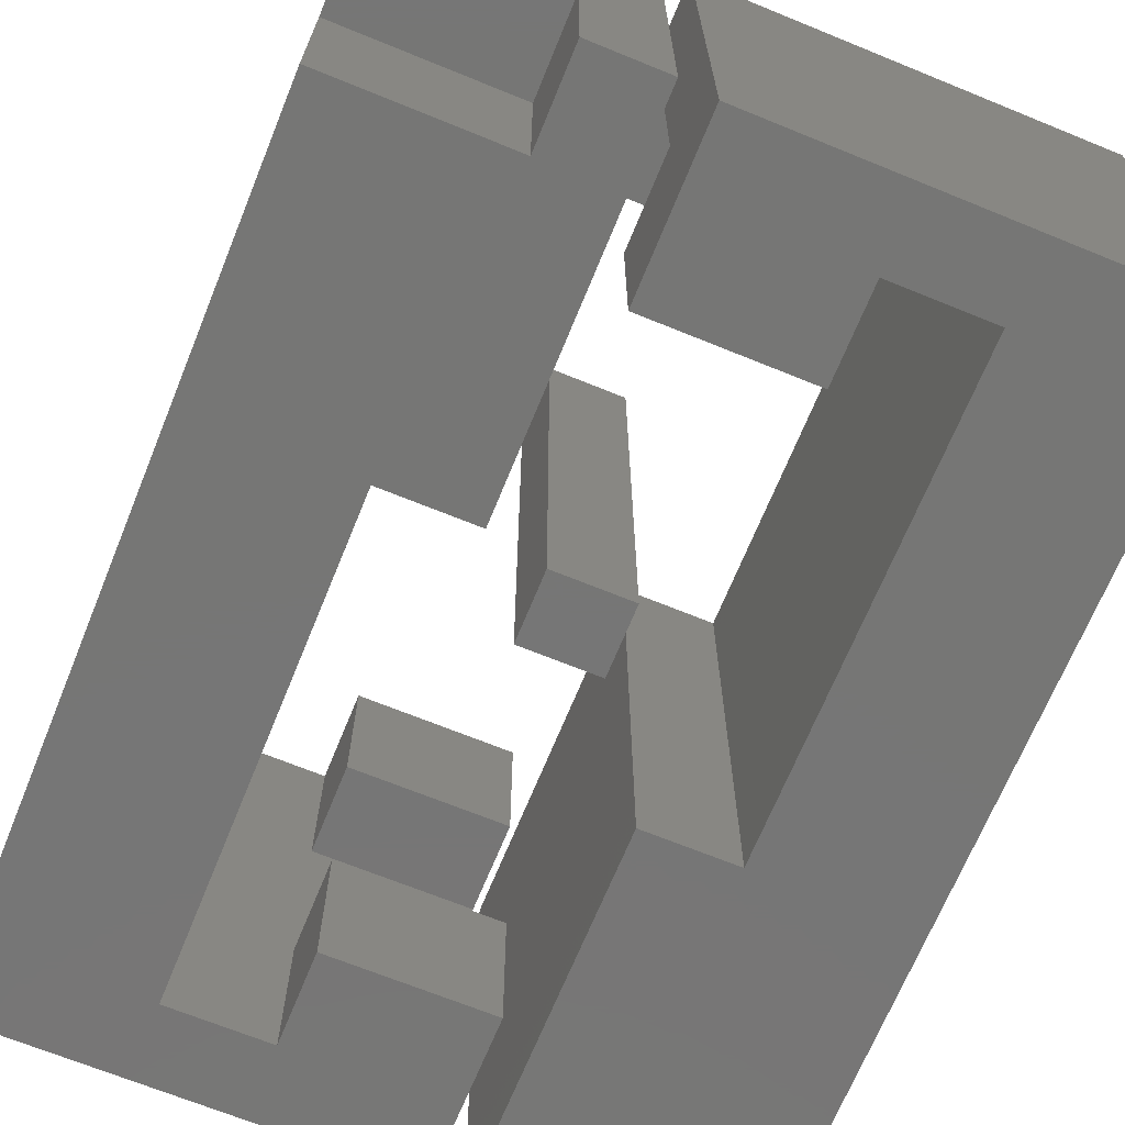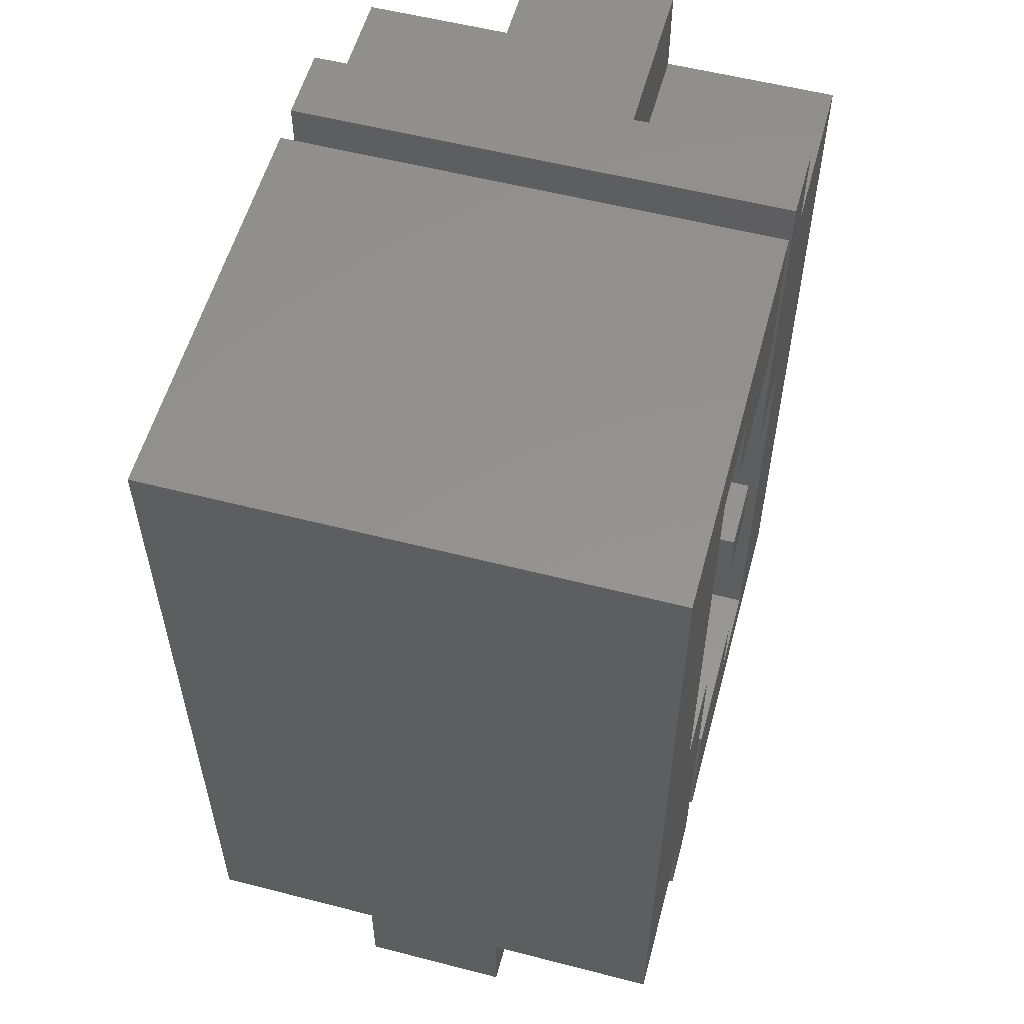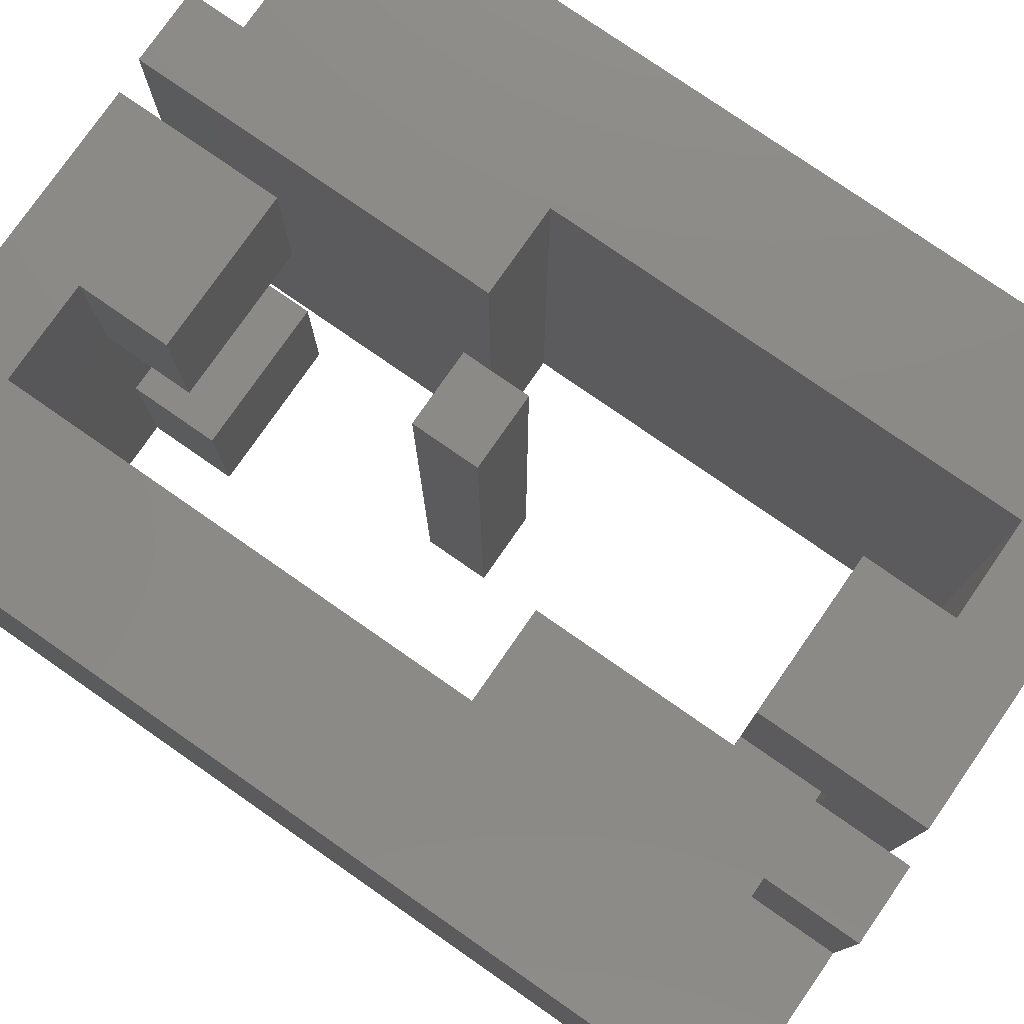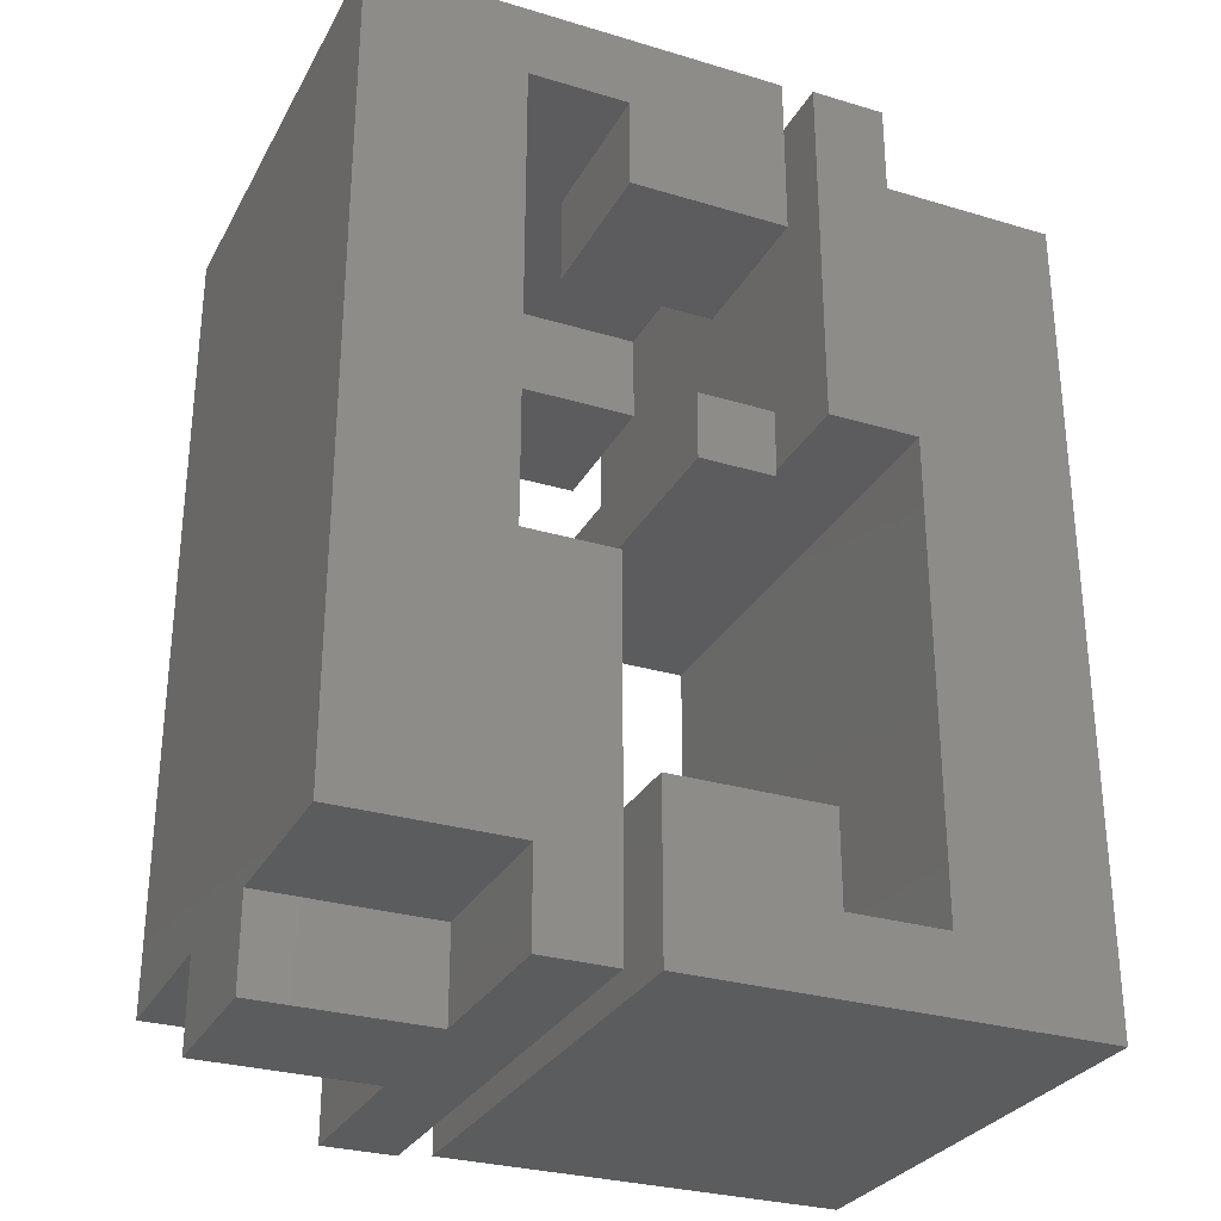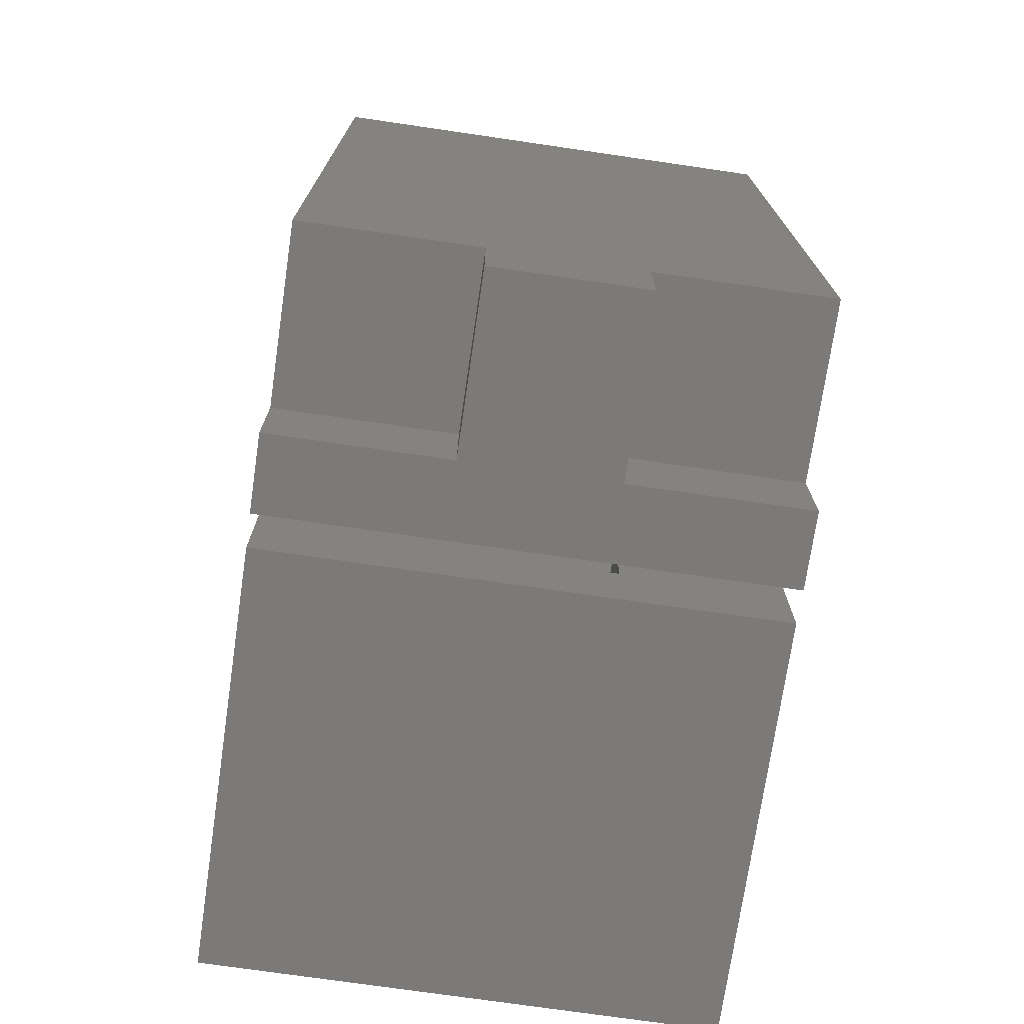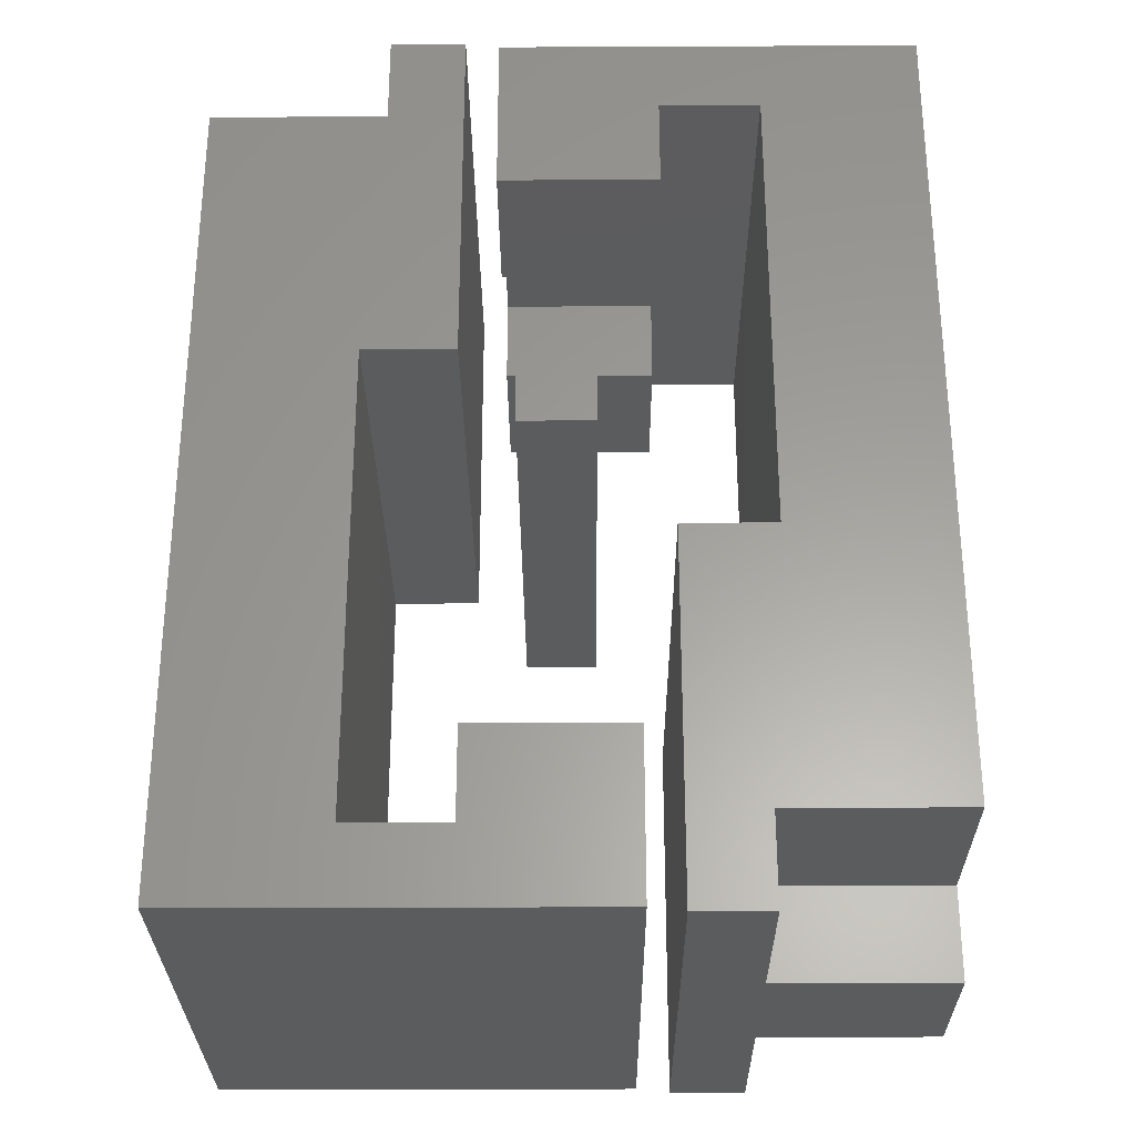
<metadata>
{"format":"stl","ext":"stl","renderer":"f3d","projection":"perspective","resolution":1024,"background":"white","views":[{"elev":-68.7,"azim":157.8,"up":"+Z"},{"elev":56.1,"azim":-74.9,"up":"+Y"},{"elev":78.0,"azim":-55.2,"up":"+Z"},{"elev":-29.3,"azim":-23.9,"up":"+Y"},{"elev":-73.5,"azim":-98.3,"up":"+Y"},{"elev":-29.0,"azim":-179.6,"up":"+Y"}]}
</metadata>
<code>
# stl→obj: 88 verts, 164 faces
v -56.5 30.25 19.5
v -67 30.25 19.5
v -56.5 24.75 19.5
v -67 24.75 19.5
v -56.5 30.25 10.5
v -56.5 24.75 10.5
v -67 30.25 10.5
v -67 24.75 10.5
v -67 30.25 30
v -56.5 30.25 30
v -56.5 24.75 30
v -51.5 69.75 9.5
v -42 69.75 9.5
v -51.5 75.25 9.5
v -42 75.25 9.5
v -42 69.75 20.5
v -51.5 69.75 20.5
v -42 75.25 20.5
v -51.5 75.25 20.5
v -42 69.75 30
v -42 79.75 30
v -42 79.75 0
v -42 69.75 0
v -51.5 69.75 0
v -51.5 75.25 0
v -51.5 69.75 30
v -51.5 75.25 30
v -57.5 75.25 0
v -57.5 75.25 30
v -57.5 46.76 0
v -57.5 46.76 30
v -52 46.76 0
v -52 46.76 30
v -52 24.75 0
v -52 24.75 30
v -56.5 24.75 0
v -56.5 30.25 0
v -67 30.25 0
v -67 79.75 0
v -67 79.75 30
v -35.5 74.5 19.5
v -25 74.5 19.5
v -35.5 80 19.5
v -25 80 19.5
v -35.5 74.5 10.5
v -35.5 80 10.5
v -25 74.5 10.5
v -25 80 10.5
v -25 74.5 30
v -35.5 74.5 30
v -35.5 80 30
v -40.5 35 9.5
v -50 35 9.5
v -40.5 29.5 9.5
v -50 29.5 9.5
v -50 35 20.5
v -40.5 35 20.5
v -50 29.5 20.5
v -40.5 29.5 20.5
v -50 35 30
v -50 25 30
v -50 25 0
v -50 35 0
v -40.5 35 0
v -40.5 29.5 0
v -40.5 35 30
v -40.5 29.5 30
v -34.5 29.5 0
v -34.5 29.5 30
v -34.5 57.99 0
v -34.5 57.99 30
v -40 57.99 0
v -40 57.99 30
v -40 80 0
v -40 80 30
v -35.5 80 0
v -35.5 74.5 0
v -25 74.5 0
v -25 25 0
v -25 25 30
v -43.25 57.25 0
v -47.75 57.25 0
v -43.25 57.25 30
v -47.75 57.25 30
v -43.25 53.25 0
v -43.25 53.25 30
v -47.75 53.25 0
v -47.75 53.25 30
f 1 2 3
f 3 2 4
f 5 6 7
f 7 6 8
f 2 1 9
f 9 1 10
f 1 3 10
f 10 3 11
f 12 13 14
f 14 13 15
f 16 17 18
f 18 17 19
f 16 18 20
f 20 18 21
f 21 18 22
f 22 18 15
f 23 15 13
f 23 22 15
f 13 12 23
f 23 12 24
f 12 14 24
f 24 14 25
f 17 16 26
f 26 16 20
f 19 17 27
f 27 17 26
f 25 14 28
f 28 14 19
f 29 19 27
f 29 28 19
f 14 15 19
f 19 15 18
f 30 28 31
f 31 28 29
f 32 30 33
f 33 30 31
f 34 32 35
f 35 32 33
f 36 34 6
f 6 34 3
f 4 6 3
f 4 8 6
f 34 35 3
f 3 35 11
f 6 5 36
f 36 5 37
f 5 7 37
f 37 7 38
f 38 7 39
f 39 7 2
f 40 2 9
f 40 39 2
f 7 8 2
f 2 8 4
f 22 39 21
f 21 39 40
f 26 20 27
f 27 20 21
f 40 27 21
f 40 29 27
f 40 31 29
f 40 9 31
f 31 9 10
f 33 10 35
f 33 31 10
f 10 11 35
f 23 25 22
f 23 24 25
f 25 28 22
f 22 28 39
f 39 28 30
f 38 30 37
f 38 39 30
f 30 32 37
f 37 32 34
f 36 37 34
f 41 42 43
f 43 42 44
f 45 46 47
f 47 46 48
f 42 41 49
f 49 41 50
f 41 43 50
f 50 43 51
f 52 53 54
f 54 53 55
f 56 57 58
f 58 57 59
f 56 58 60
f 60 58 61
f 61 58 62
f 62 58 55
f 63 55 53
f 63 62 55
f 53 52 63
f 63 52 64
f 52 54 64
f 64 54 65
f 57 56 66
f 66 56 60
f 59 57 67
f 67 57 66
f 65 54 68
f 68 54 59
f 69 59 67
f 69 68 59
f 54 55 59
f 59 55 58
f 70 68 71
f 71 68 69
f 72 70 73
f 73 70 71
f 74 72 75
f 75 72 73
f 76 74 46
f 46 74 43
f 44 46 43
f 44 48 46
f 74 75 43
f 43 75 51
f 46 45 76
f 76 45 77
f 45 47 77
f 77 47 78
f 78 47 79
f 79 47 42
f 80 42 49
f 80 79 42
f 47 48 42
f 42 48 44
f 62 79 61
f 61 79 80
f 66 60 67
f 67 60 61
f 80 67 61
f 80 69 67
f 80 71 69
f 80 49 71
f 71 49 50
f 73 50 75
f 73 71 50
f 50 51 75
f 63 65 62
f 63 64 65
f 65 68 62
f 62 68 79
f 79 68 70
f 78 70 77
f 78 79 70
f 70 72 77
f 77 72 74
f 76 77 74
f 81 82 83
f 83 82 84
f 85 81 86
f 86 81 83
f 87 85 88
f 88 85 86
f 82 87 84
f 84 87 88
f 88 86 84
f 84 86 83
f 82 81 87
f 87 81 85

</code>
